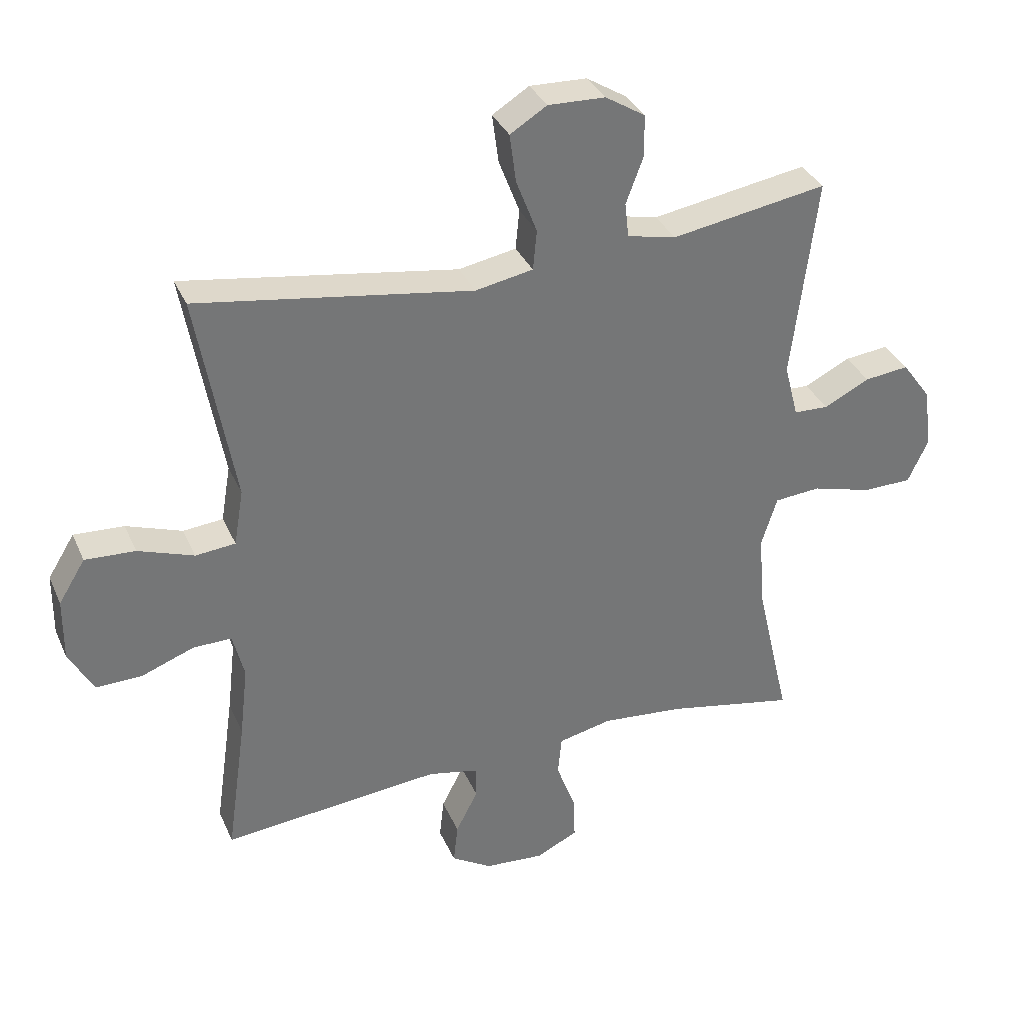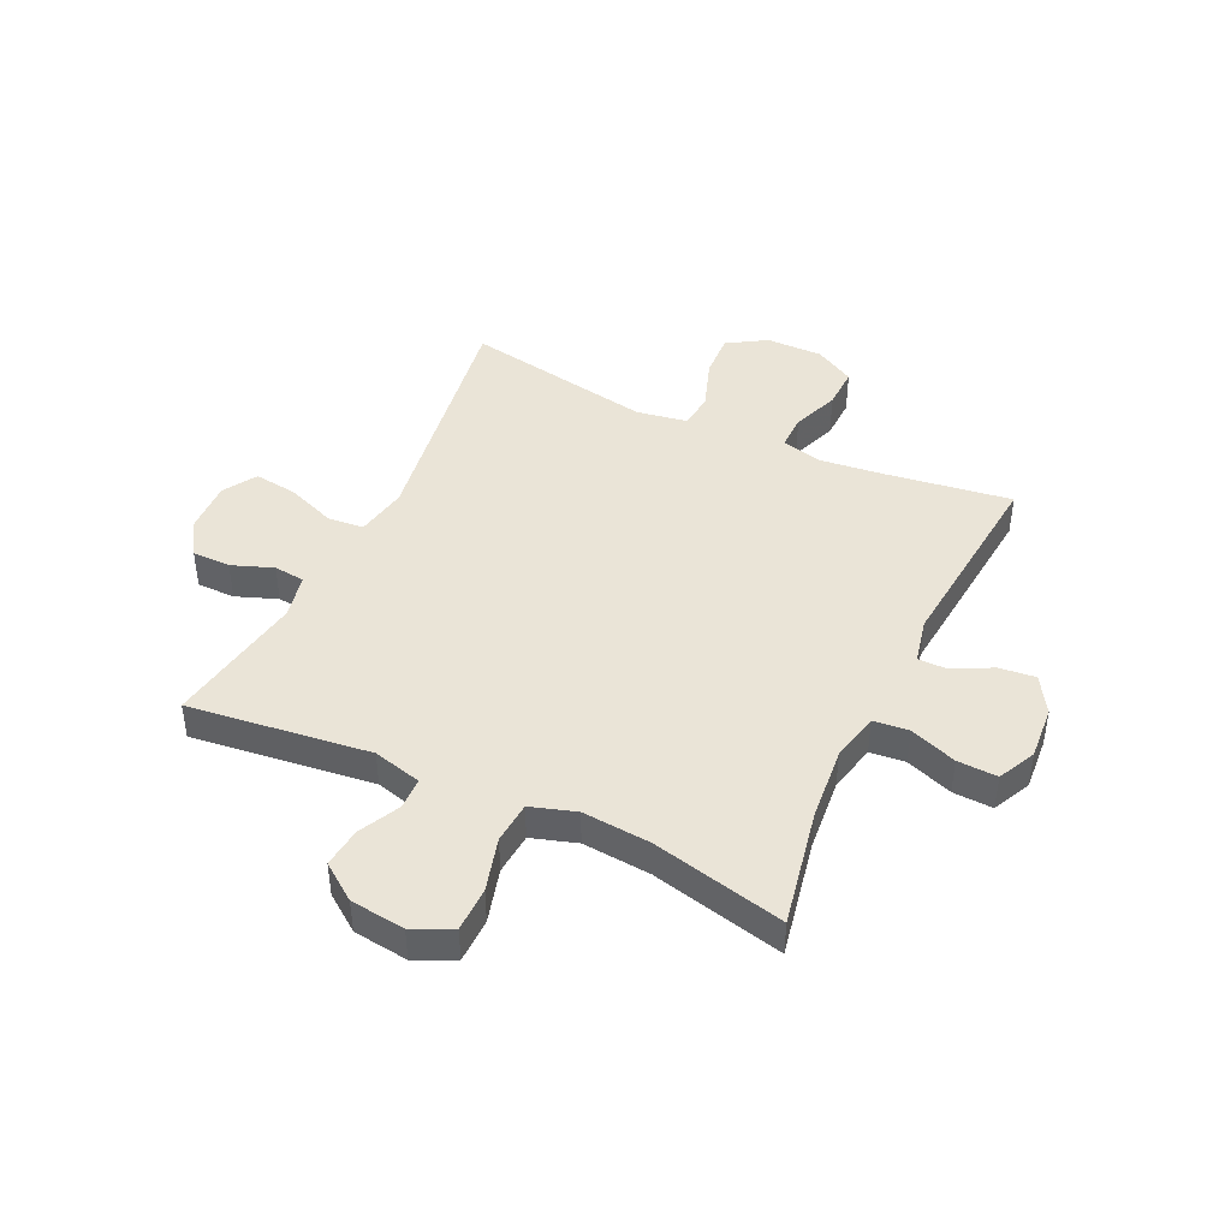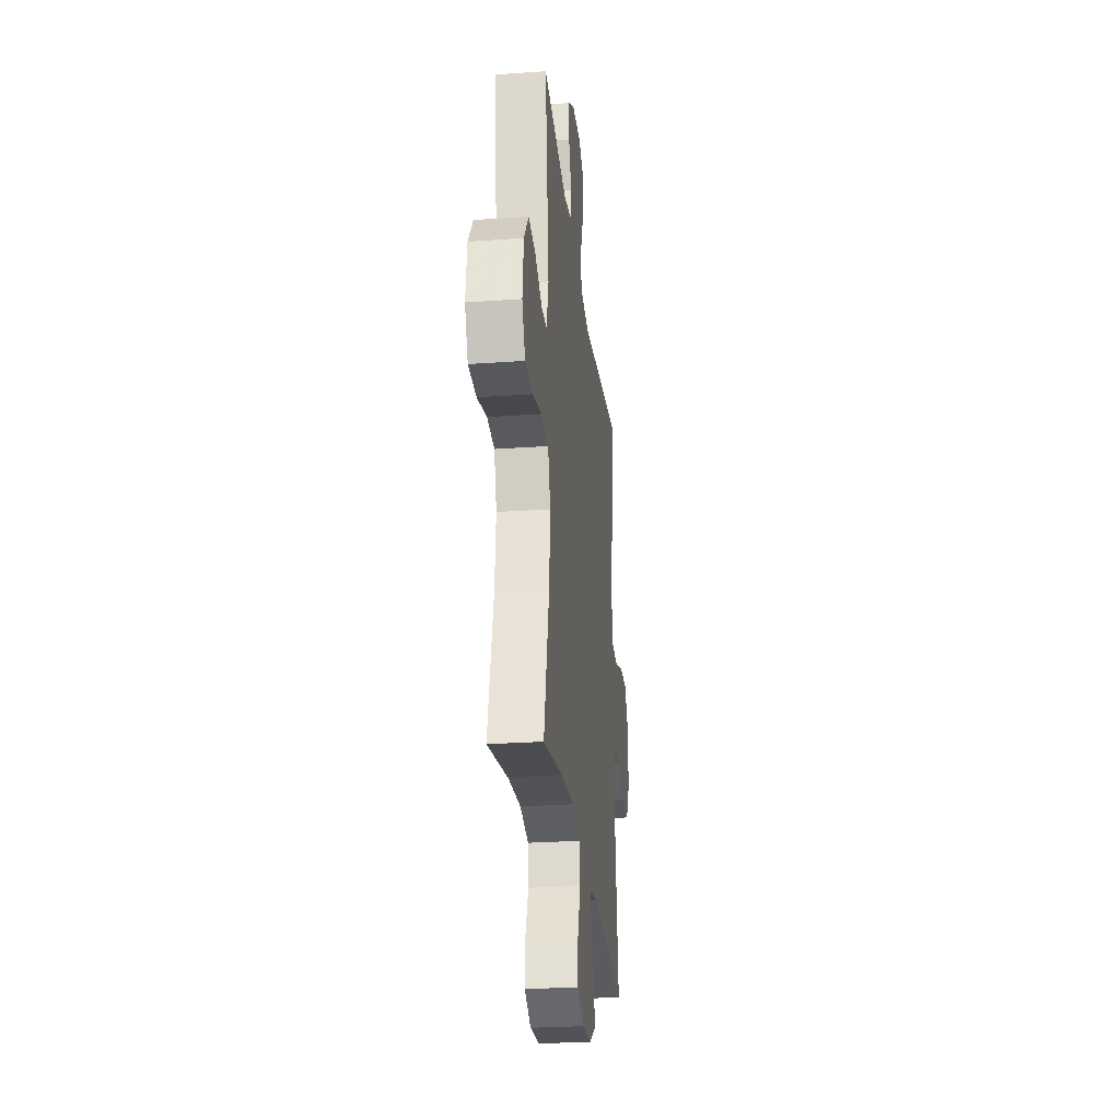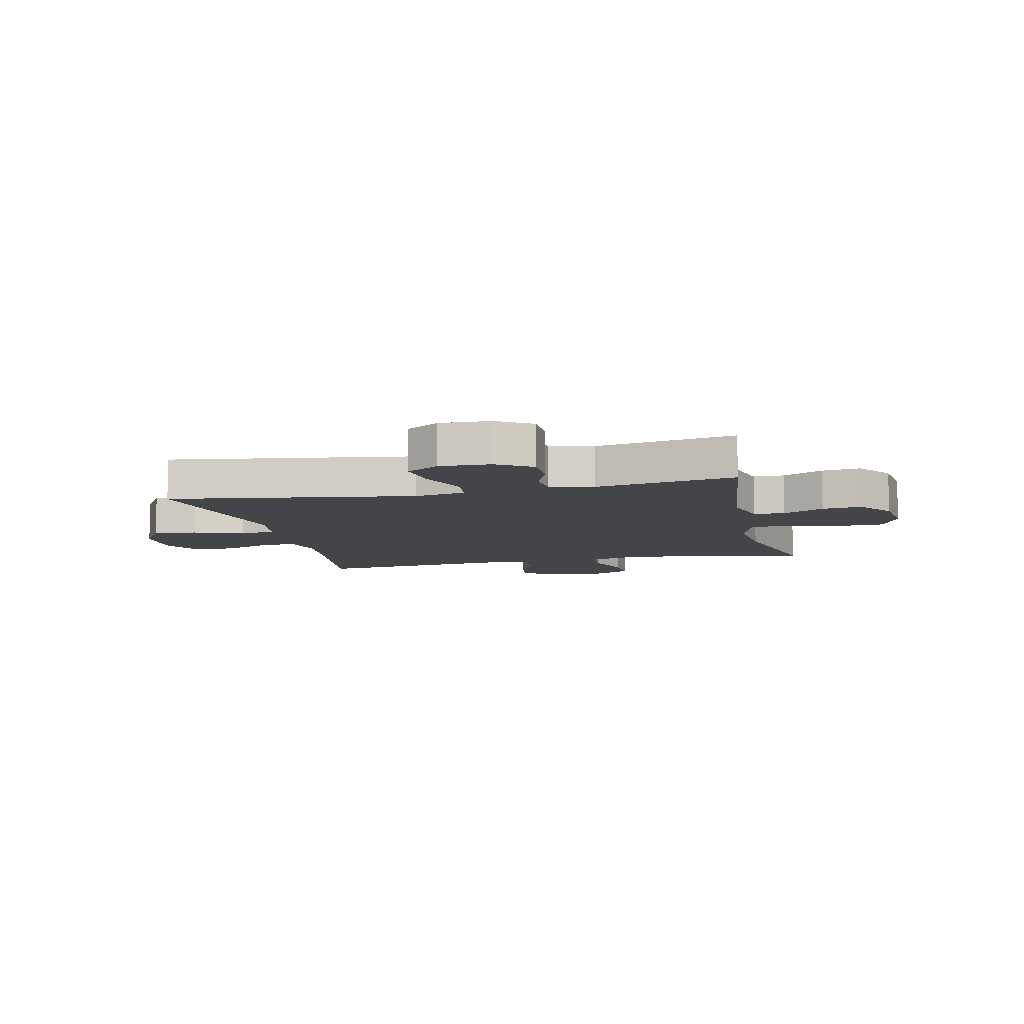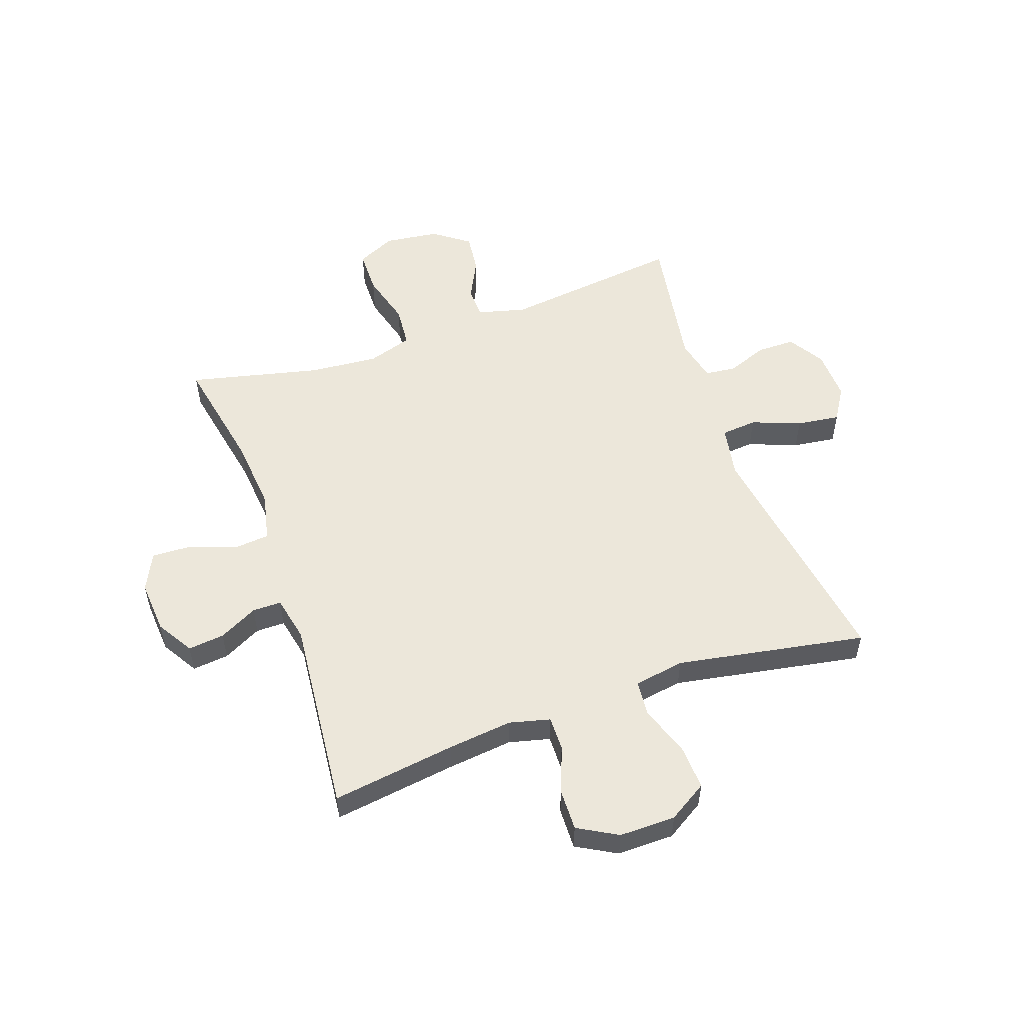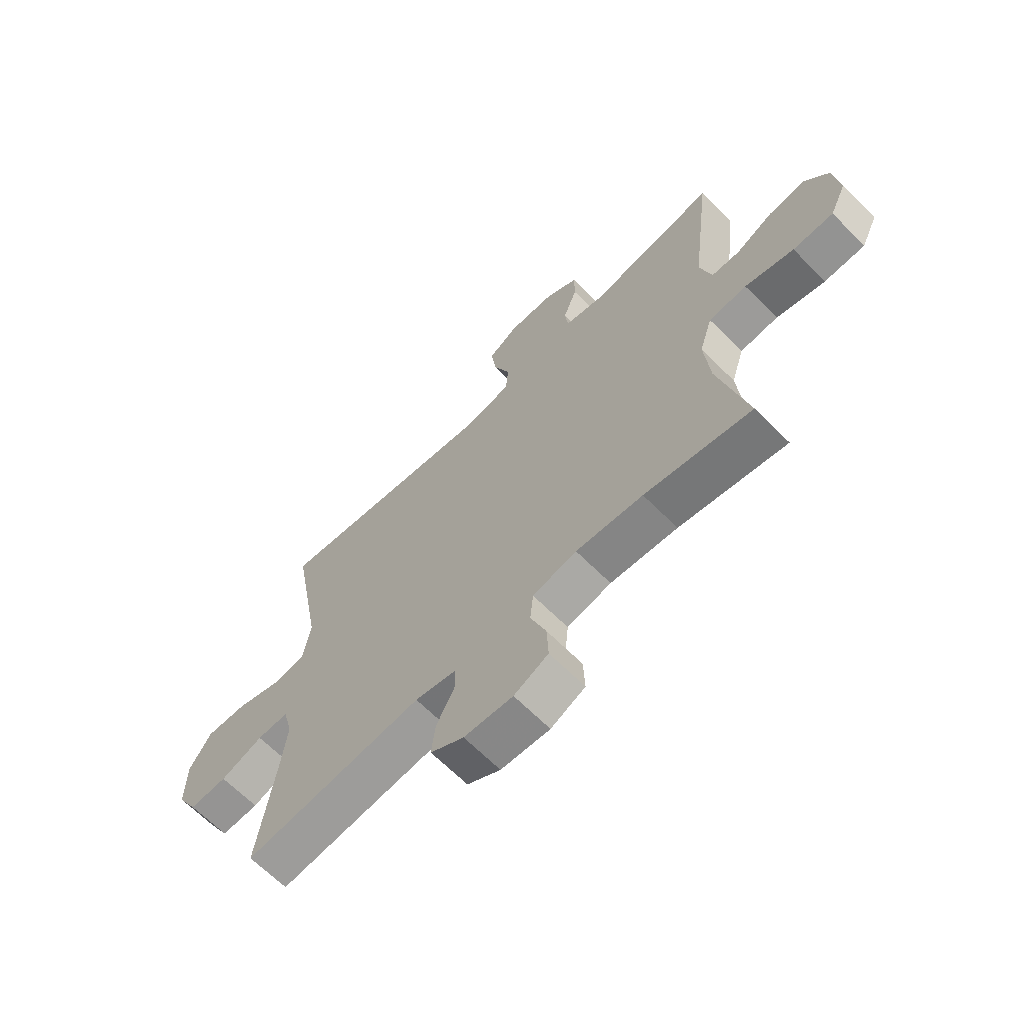
<metadata>
{"format":"obj","ext":"obj","renderer":"f3d","projection":"perspective","resolution":1024,"background":"white","views":[{"elev":34.2,"azim":-21.4,"up":"+Z"},{"elev":43.8,"azim":115.2,"up":"+Y"},{"elev":-27.0,"azim":96.3,"up":"+Z"},{"elev":-8.8,"azim":12.9,"up":"+Y"},{"elev":53.9,"azim":-109.3,"up":"+Y"},{"elev":-66.0,"azim":44.9,"up":"+Z"}]}
</metadata>
<code>
v 0.5 0.07 0.5
v 0.461 0.07 0.182
v 0.483 0.07 0.097
v 0.538 0.07 0.095
v 0.61 0.07 0.131
v 0.68 0.07 0.139
v 0.726 0.07 0.076
v 0.738 0.07 -0.02
v 0.706 0.07 -0.088
v 0.628 0.07 -0.089
v 0.534 0.07 -0.063
v 0.461 0.07 -0.069
v 0.436 0.07 -0.148
v 0.446 0.07 -0.268
v 0.5 0.07 -0.5
v 0.295 0.07 -0.46
v 0.166 0.07 -0.448
v 0.081 0.07 -0.467
v 0.075 0.07 -0.529
v 0.105 0.07 -0.611
v 0.108 0.07 -0.681
v 0.042 0.07 -0.713
v -0.052 0.07 -0.706
v -0.116 0.07 -0.667
v -0.109 0.07 -0.603
v -0.074 0.07 -0.535
v -0.074 0.07 -0.484
v -0.154 0.07 -0.467
v -0.5 0.07 -0.5
v -0.469 0.07 -0.282
v -0.456 0.07 -0.168
v -0.474 0.07 -0.096
v -0.535 0.07 -0.097
v -0.617 0.07 -0.128
v -0.69 0.07 -0.13
v -0.729 0.07 -0.06
v -0.728 0.07 0.039
v -0.686 0.07 0.107
v -0.607 0.07 0.103
v -0.519 0.07 0.072
v -0.456 0.07 0.078
v -0.441 0.07 0.167
v -0.5 0.07 0.5
v -0.067 0.07 0.433
v 0.024 0.07 0.45
v 0.03 0.07 0.513
v -0.003 0.07 0.599
v -0.013 0.07 0.675
v 0.045 0.07 0.711
v 0.135 0.07 0.708
v 0.198 0.07 0.669
v 0.198 0.07 0.602
v 0.171 0.07 0.53
v 0.177 0.07 0.476
v 0.254 0.07 0.459
v 0.5 0 0.5
v 0.461 0 0.182
v 0.483 0 0.097
v 0.538 0 0.095
v 0.61 0 0.131
v 0.68 0 0.139
v 0.726 0 0.076
v 0.738 0 -0.02
v 0.706 0 -0.088
v 0.628 0 -0.089
v 0.534 0 -0.063
v 0.461 0 -0.069
v 0.436 0 -0.148
v 0.446 0 -0.268
v 0.5 0 -0.5
v 0.295 0 -0.46
v 0.166 0 -0.448
v 0.081 0 -0.467
v 0.075 0 -0.529
v 0.105 0 -0.611
v 0.108 0 -0.681
v 0.042 0 -0.713
v -0.052 0 -0.706
v -0.116 0 -0.667
v -0.109 0 -0.603
v -0.074 0 -0.535
v -0.074 0 -0.484
v -0.154 0 -0.467
v -0.5 0 -0.5
v -0.469 0 -0.282
v -0.456 0 -0.168
v -0.474 0 -0.096
v -0.535 0 -0.097
v -0.617 0 -0.128
v -0.69 0 -0.13
v -0.729 0 -0.06
v -0.728 0 0.039
v -0.686 0 0.107
v -0.607 0 0.103
v -0.519 0 0.072
v -0.456 0 0.078
v -0.441 0 0.167
v -0.5 0 0.5
v -0.067 0 0.433
v 0.024 0 0.45
v 0.03 0 0.513
v -0.003 0 0.599
v -0.013 0 0.675
v 0.045 0 0.711
v 0.135 0 0.708
v 0.198 0 0.669
v 0.198 0 0.602
v 0.171 0 0.53
v 0.177 0 0.476
v 0.254 0 0.459
f 50 51 52 53
f 50 53 54
f 49 50 54
f 46 47 48 49
f 46 49 54
f 45 46 54
f 44 45 54 55
f 42 43 44
f 41 42 44 55
f 37 38 39 40
f 37 40 41
f 36 37 41
f 33 34 35 36
f 32 33 36 41
f 31 32 41 55
f 28 29 30
f 27 28 30 31
f 23 24 25 26
f 23 26 27
f 22 23 27
f 19 20 21 22
f 18 19 22 27
f 17 18 27 31
f 14 15 16
f 13 14 16 17
f 12 13 17 31
f 8 9 10 11
f 8 11 12
f 4 5 6 7
f 3 4 7 8
f 31 55 1 2
f 3 8 12 31
f 2 3 31
f 108 107 106 105
f 109 108 105
f 109 105 104
f 104 103 102 101
f 109 104 101
f 109 101 100
f 110 109 100 99
f 99 98 97
f 110 99 97 96
f 95 94 93 92
f 96 95 92
f 96 92 91
f 91 90 89 88
f 96 91 88 87
f 110 96 87 86
f 85 84 83
f 86 85 83 82
f 81 80 79 78
f 82 81 78
f 82 78 77
f 77 76 75 74
f 82 77 74 73
f 86 82 73 72
f 71 70 69
f 72 71 69 68
f 86 72 68 67
f 66 65 64 63
f 67 66 63
f 62 61 60 59
f 63 62 59 58
f 57 56 110 86
f 86 67 63 58
f 86 58 57
f 1 56 57 2
f 2 57 58 3
f 3 58 59 4
f 4 59 60 5
f 5 60 61 6
f 6 61 62 7
f 7 62 63 8
f 8 63 64 9
f 9 64 65 10
f 10 65 66 11
f 11 66 67 12
f 12 67 68 13
f 13 68 69 14
f 14 69 70 15
f 15 70 71 16
f 16 71 72 17
f 17 72 73 18
f 18 73 74 19
f 19 74 75 20
f 20 75 76 21
f 21 76 77 22
f 22 77 78 23
f 23 78 79 24
f 24 79 80 25
f 25 80 81 26
f 26 81 82 27
f 27 82 83 28
f 28 83 84 29
f 29 84 85 30
f 30 85 86 31
f 31 86 87 32
f 32 87 88 33
f 33 88 89 34
f 34 89 90 35
f 35 90 91 36
f 36 91 92 37
f 37 92 93 38
f 38 93 94 39
f 39 94 95 40
f 40 95 96 41
f 41 96 97 42
f 42 97 98 43
f 43 98 99 44
f 44 99 100 45
f 45 100 101 46
f 46 101 102 47
f 47 102 103 48
f 48 103 104 49
f 49 104 105 50
f 50 105 106 51
f 51 106 107 52
f 52 107 108 53
f 53 108 109 54
f 54 109 110 55
f 55 110 56 1

</code>
